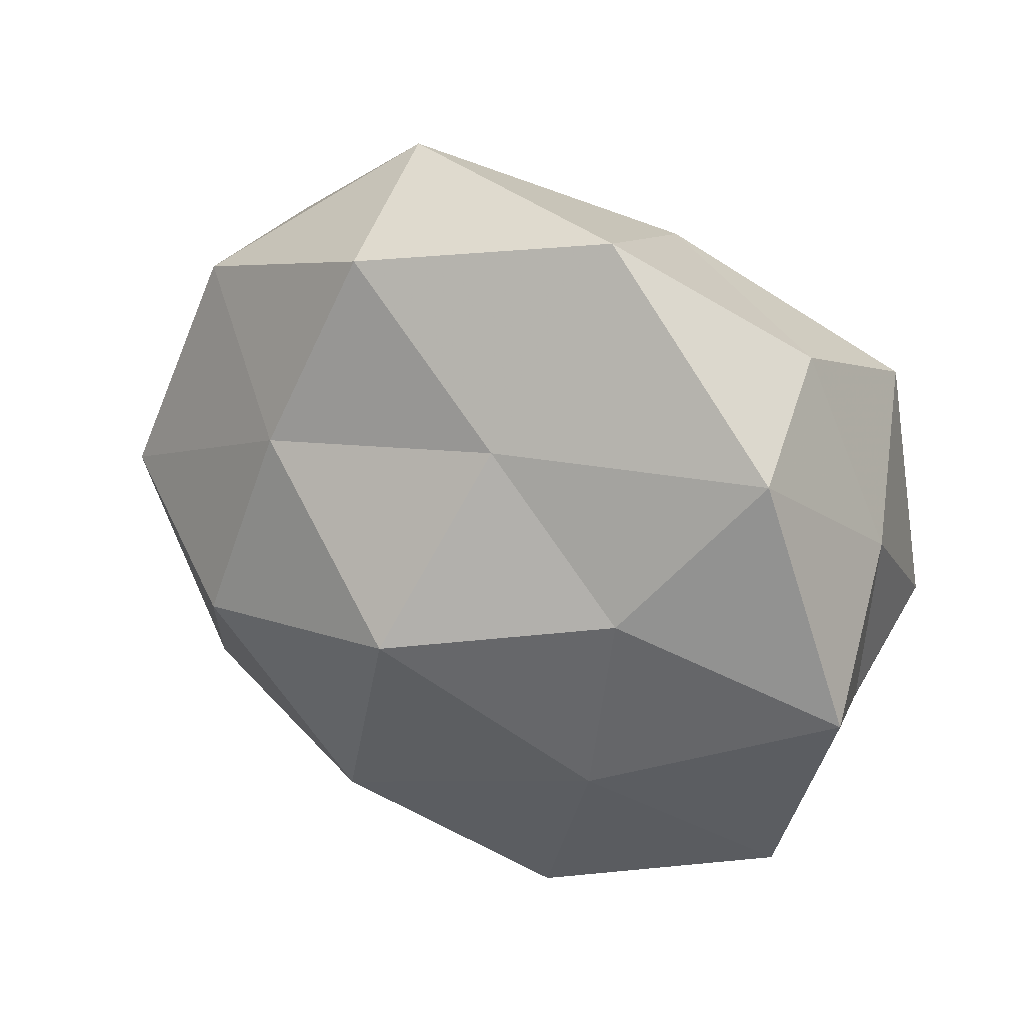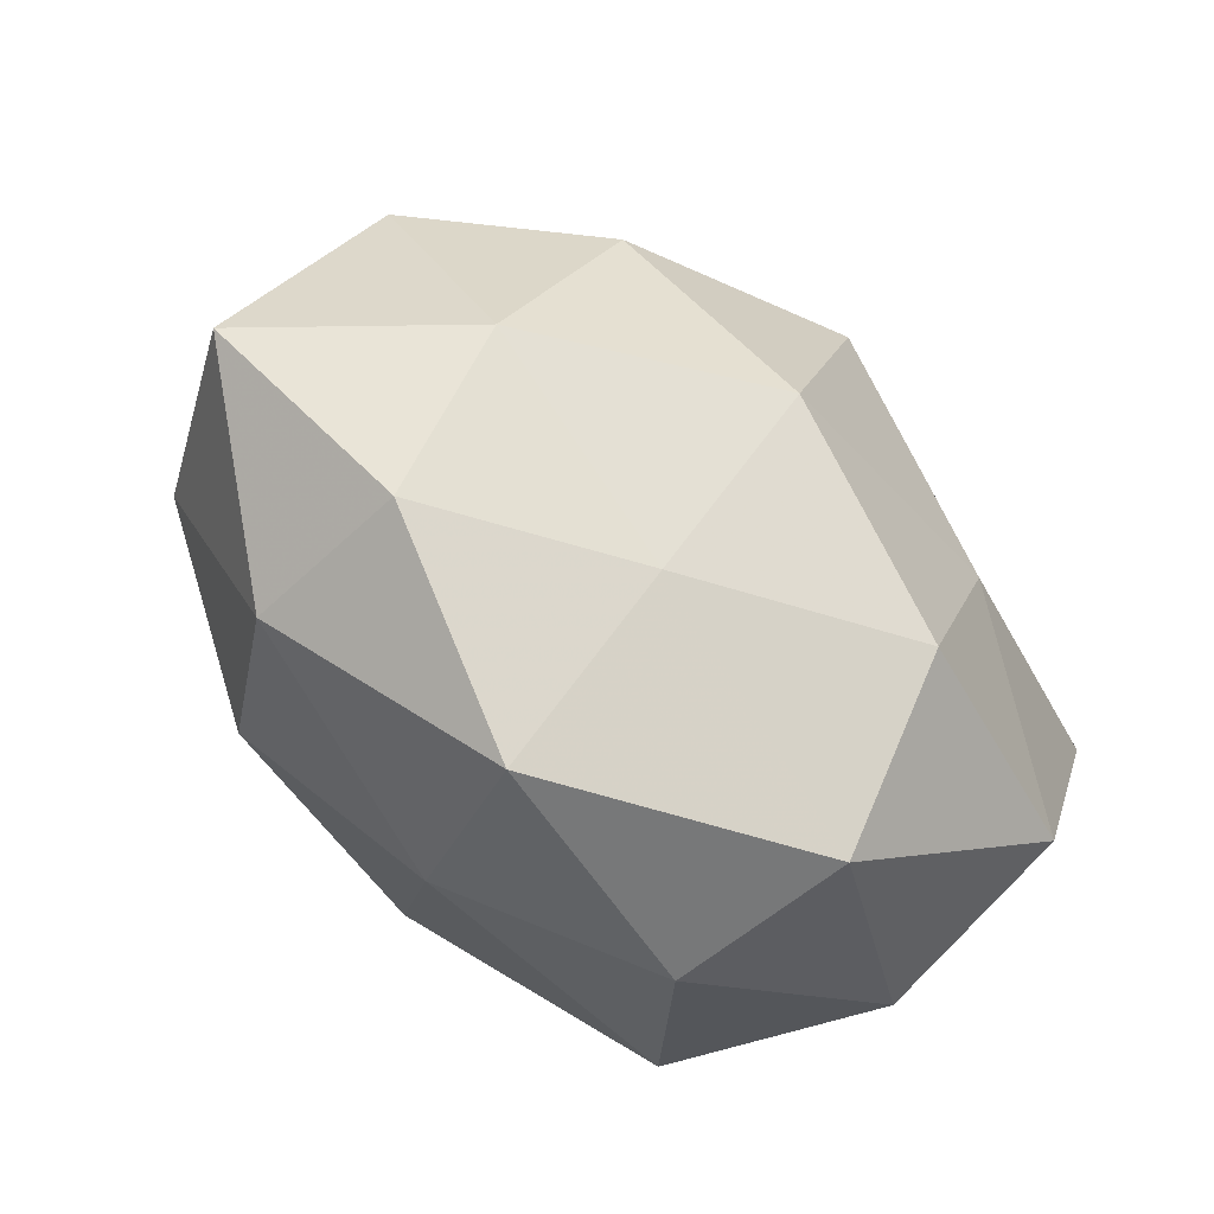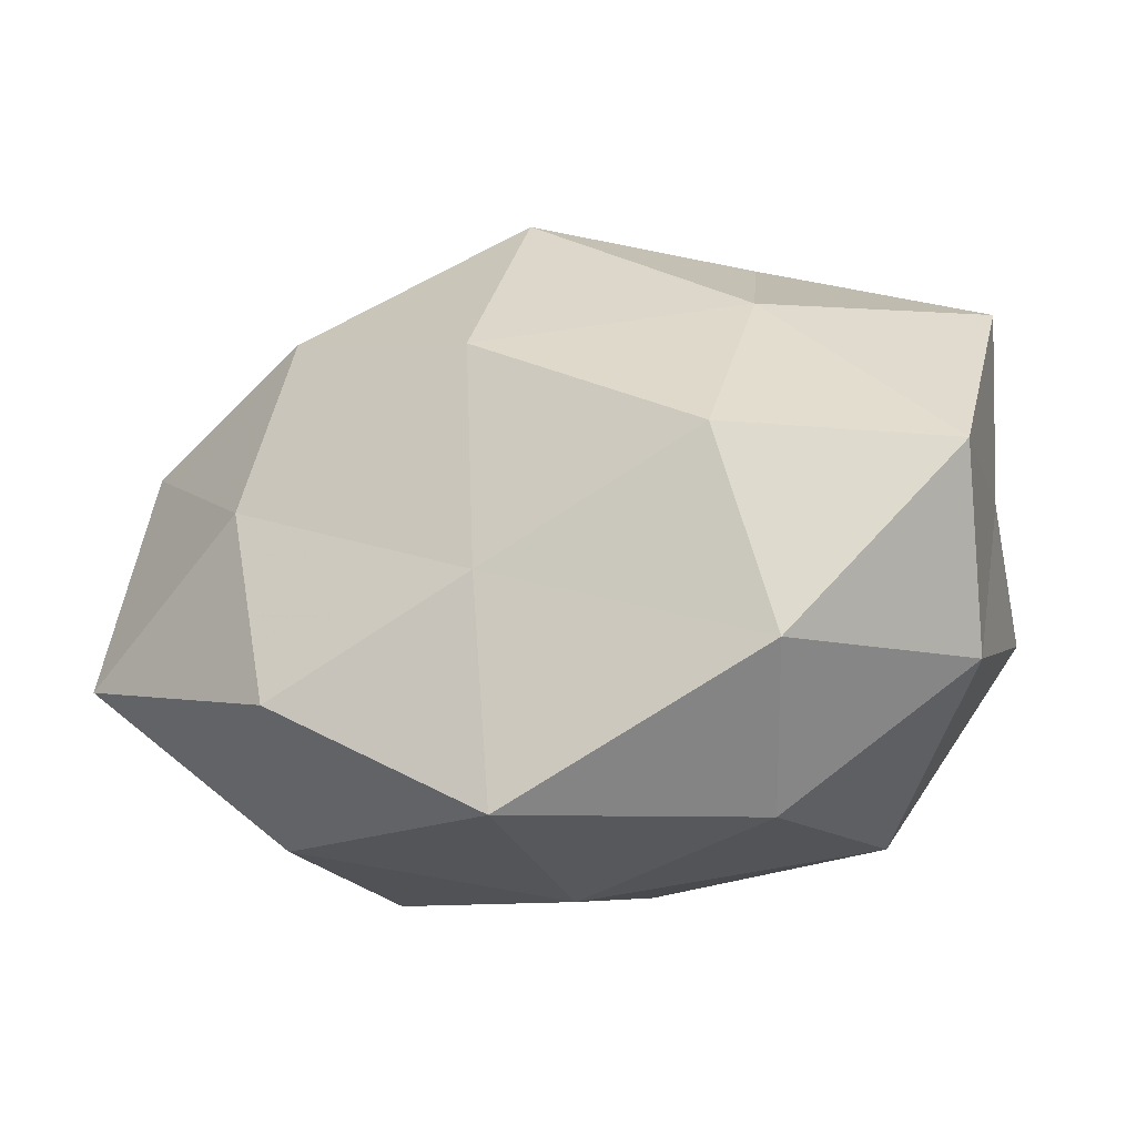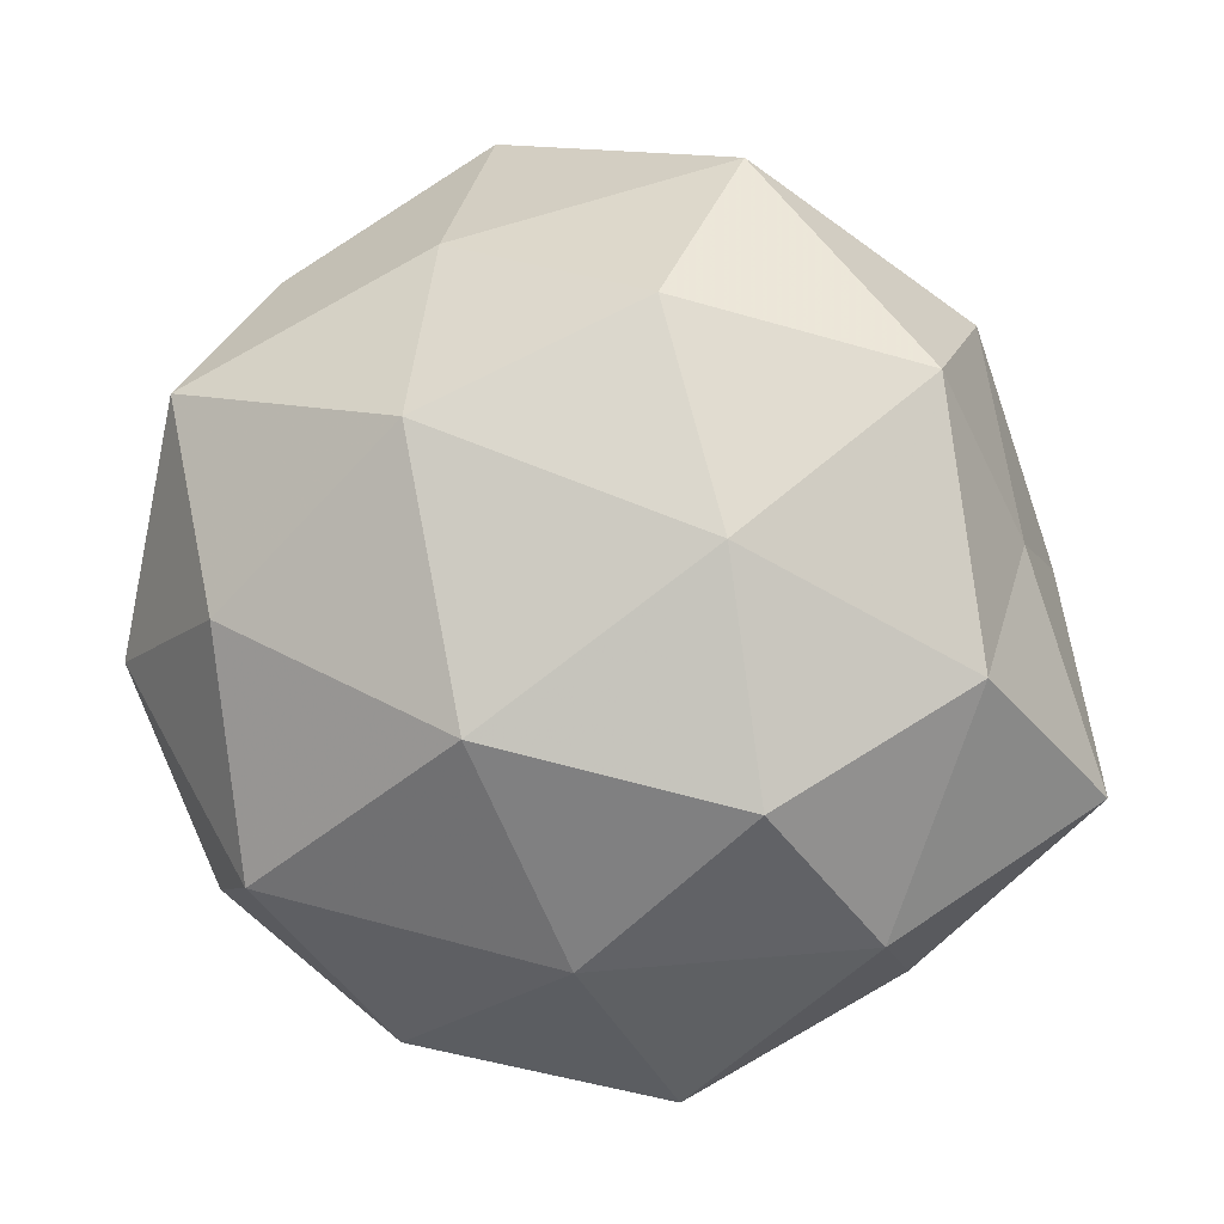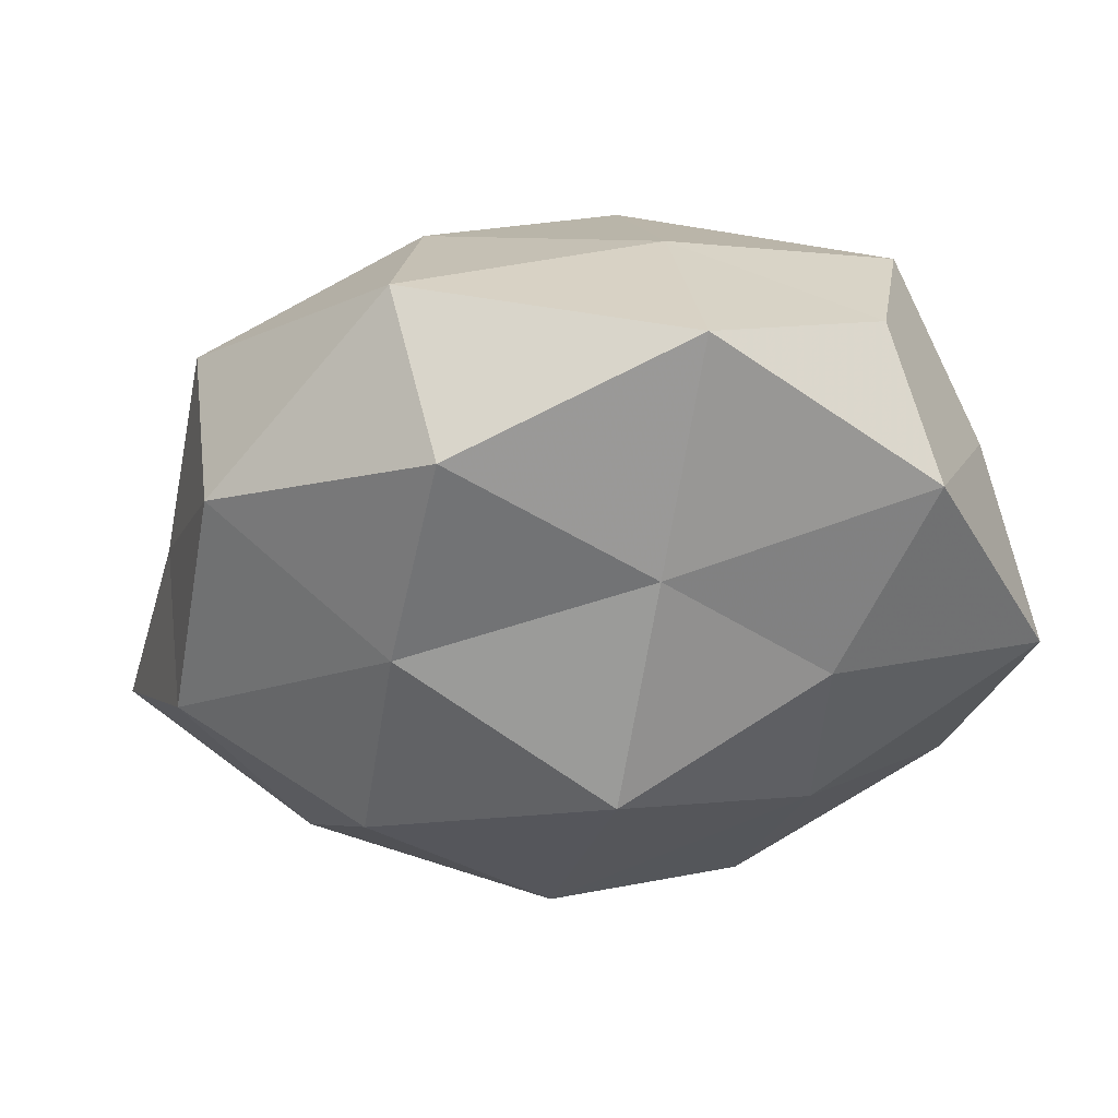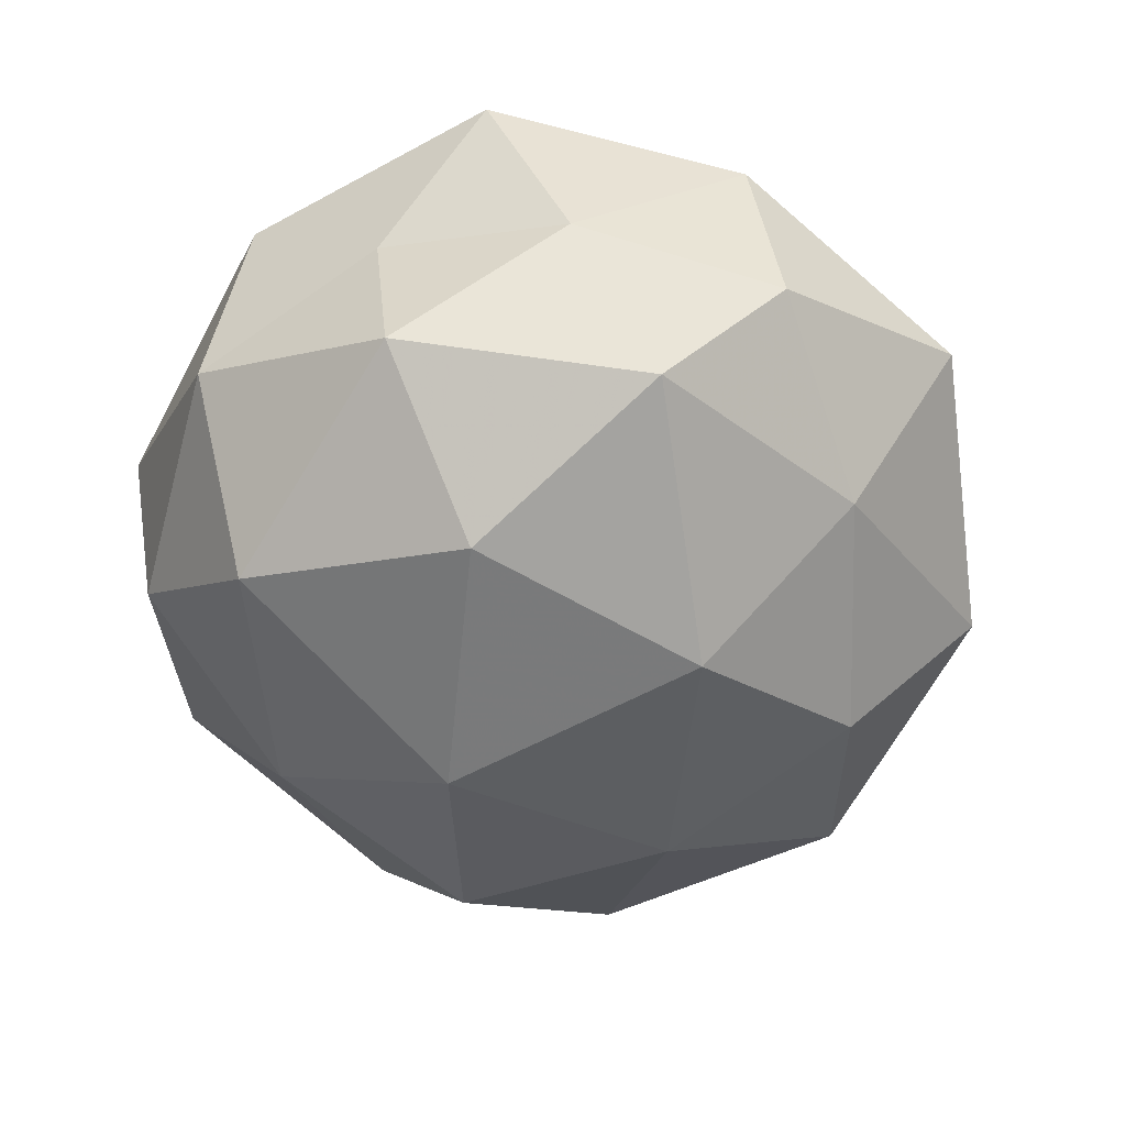
<metadata>
{"format":"obj","ext":"obj","renderer":"f3d","projection":"perspective","resolution":1024,"background":"white","views":[{"elev":44.1,"azim":27.6,"up":"+Y"},{"elev":-70.3,"azim":-40.4,"up":"+Y"},{"elev":-67.8,"azim":10.2,"up":"+Y"},{"elev":-0.4,"azim":-162.7,"up":"+Y"},{"elev":60.7,"azim":-5.8,"up":"+Y"},{"elev":-49.3,"azim":106.2,"up":"+Z"}]}
</metadata>
<code>
v 0.03924 0.02423 -0.0226
v 0.04674 0.01629 -0.001022
v -0.04199 0.03184 0.006902
v 0.02384 -0.006503 0.03131
v -0.04272 0.0252 -0.01625
v 0.03401 0.03792 -0.004865
v -0.04851 0.008004 -0.001183
v 0.02837 -0.02777 -0.02738
v 0.02985 0.0001073 -0.03288
v -0.02772 -0.01907 -0.02958
v 0.03744 0.03511 0.01509
v 0.04152 -0.03004 -0.005036
v 0.04779 -0.004497 -0.0162
v -0.04844 0.005713 0.01834
v -0.009786 -0.03624 0.01734
v 0.01691 -0.03346 0.0282
v -0.007331 -0.01878 0.03618
v 0.04377 -0.02444 0.01821
v -0.006176 -0.03585 -0.02338
v 0.01233 0.0538 0.005036
v 0.05113 0.007257 0.02076
v 0.01093 0.03979 -0.01671
v 0.0249 0.01785 0.02772
v 0.005974 0.03307 0.02254
v 0.02054 -0.04797 0.009352
v 0.01703 -0.0453 -0.01204
v -0.02825 0.0009718 0.03333
v -0.01164 -0.05176 -0.003232
v -0.03554 -0.02118 0.02239
v -0.02338 0.02433 0.02459
v -0.01671 0.04681 0.01389
v 0.0007109 -0.01169 -0.03772
v -0.0002285 0.01271 0.03922
v -0.02438 0.007904 -0.03089
v 0.007958 0.02025 -0.03514
v -0.03451 -0.03791 0.006762
v -0.03622 -0.03332 -0.01307
v -0.01997 0.04885 -0.007583
v -0.04762 -0.005761 -0.01784
v -0.05656 -0.01868 0.00317
v 0.04728 -0.006647 0.002842
v -0.01562 0.03291 -0.02515
f 2 1 6
f 3 5 7
f 6 11 2
f 13 1 2
f 13 9 1
f 8 9 13
f 8 13 12
f 3 7 14
f 4 17 16
f 15 16 17
f 16 18 4
f 20 11 6
f 11 21 2
f 18 21 4
f 22 6 1
f 20 6 22
f 4 21 23
f 11 23 21
f 24 11 20
f 24 23 11
f 25 16 15
f 12 18 25
f 25 18 16
f 26 8 12
f 26 19 8
f 26 12 25
f 25 15 28
f 26 28 19
f 26 25 28
f 15 17 29
f 27 14 29
f 29 17 27
f 3 14 30
f 30 14 27
f 31 24 20
f 31 3 30
f 31 30 24
f 8 32 9
f 19 32 8
f 19 10 32
f 33 17 4
f 23 33 4
f 24 33 23
f 33 27 17
f 30 33 24
f 30 27 33
f 32 10 34
f 35 1 9
f 22 1 35
f 9 32 35
f 32 34 35
f 28 15 36
f 36 15 29
f 19 37 10
f 28 37 19
f 28 36 37
f 38 5 3
f 20 22 38
f 31 38 3
f 31 20 38
f 7 5 39
f 5 34 39
f 39 34 10
f 10 37 39
f 14 7 40
f 14 40 29
f 29 40 36
f 37 36 40
f 39 40 7
f 37 40 39
f 41 13 2
f 12 13 41
f 12 41 18
f 2 21 41
f 18 41 21
f 5 42 34
f 42 22 35
f 35 34 42
f 38 42 5
f 38 22 42

</code>
